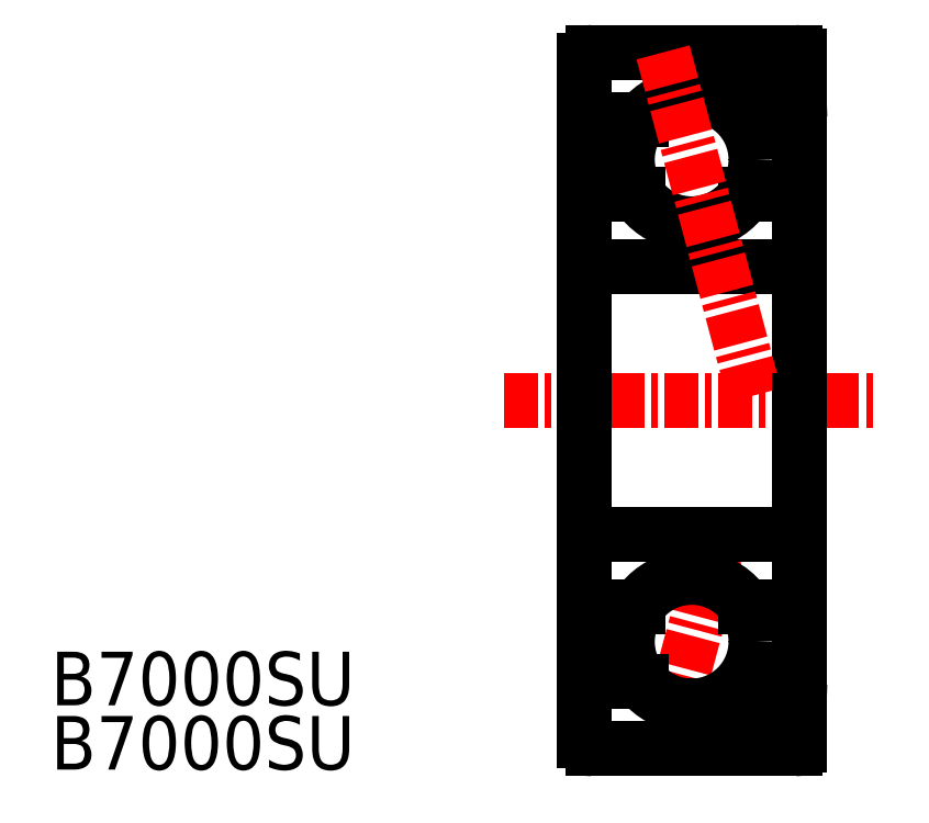
<metadata>
{"format":"dxf","ext":"dxf","renderer":"ezdxf+matplotlib","layout":"modelspace","background":"white","min_lineweight":24,"dpi":150}
</metadata>
<code>
0
SECTION
2
ENTITIES
0
CIRCLE
8
0
10
4
20
9
30
0
40
2.4
0
ARC
8
0
10
0.15
20
5.15
30
0
40
0.15
50
180
51
270
0
ARC
8
0
10
0.3
20
12.7
30
0
40
0.3
50
90
51
180
0
ARC
8
0
10
7.7
20
5.3
30
0
40
0.3
50
270
51
0
0
ARC
8
0
10
7.85
20
12.85
30
0
40
0.15
50
0
51
90
0
LINE
8
0
10
0
20
10.5
30
0
11
2.127
21
10.5
31
0
0
LINE
8
0
10
4
20
11.4
30
0
11
4
21
11.46
31
0
0
LINE
8
0
10
8
20
7.7
30
0
11
6.017
21
7.7
31
0
0
LINE
8
0
10
4
20
11.46
30
0
11
8
21
11.6
31
0
0
LINE
8
0
10
0.3
20
13
30
0
11
7.85
21
13
31
0
0
LINE
8
0
10
0.15
20
5
30
0
11
7.7
21
5
31
0
0
LINE
8
0
10
0
20
7.7
30
0
11
1.983
21
7.7
31
0
0
LINE
8
CENTER
10
-3
20
0
30
0
11
11
21
0
31
0
0
LINE
8
0
10
0
20
12.7
30
0
11
0
21
0
31
0
0
LINE
8
0
10
8
20
12.85
30
0
11
8
21
0
31
0
0
LINE
8
CENTER
10
2.933
20
13
30
0
11
6.4
21
0
31
0
0
LINE
8
CENTER
10
3.218
20
-11.93
30
0
11
4.86
21
-5.776
31
0
0
LINE
8
0
10
8
20
-12.85
30
0
11
8
21
0
31
0
0
LINE
8
0
10
0
20
-12.7
30
0
11
0
21
0
31
0
0
LINE
8
0
10
0
20
-7.7
30
0
11
1.983
21
-7.7
31
0
0
LINE
8
0
10
0.15
20
-5
30
0
11
7.7
21
-5
31
0
0
LINE
8
0
10
0.3
20
-13
30
0
11
7.85
21
-13
31
0
0
LINE
8
0
10
4
20
-11.46
30
0
11
8
21
-11.6
31
0
0
LINE
8
0
10
8
20
-7.7
30
0
11
6.017
21
-7.7
31
0
0
LINE
8
0
10
4
20
-11.4
30
0
11
4
21
-11.46
31
0
0
LINE
8
0
10
0
20
-10.5
30
0
11
2.127
21
-10.5
31
0
0
ARC
8
0
10
7.85
20
-12.85
30
0
40
0.15
50
270
51
0
0
ARC
8
0
10
7.7
20
-5.3
30
0
40
0.3
50
0
51
90
0
ARC
8
0
10
0.3
20
-12.7
30
0
40
0.3
50
180
51
270
0
ARC
8
0
10
0.15
20
-5.15
30
0
40
0.15
50
90
51
180
0
CIRCLE
8
0
10
4
20
-9
30
0
40
2.4
0
TEXT
8
0
10
-19.91
20
-11.37
30
0
40
2
1
B7000SU
0
TEXT
8
0
10
-19.91
20
-13.77
30
0
40
2
1
B7000SU
0
ENDSEC
0
EOF

</code>
